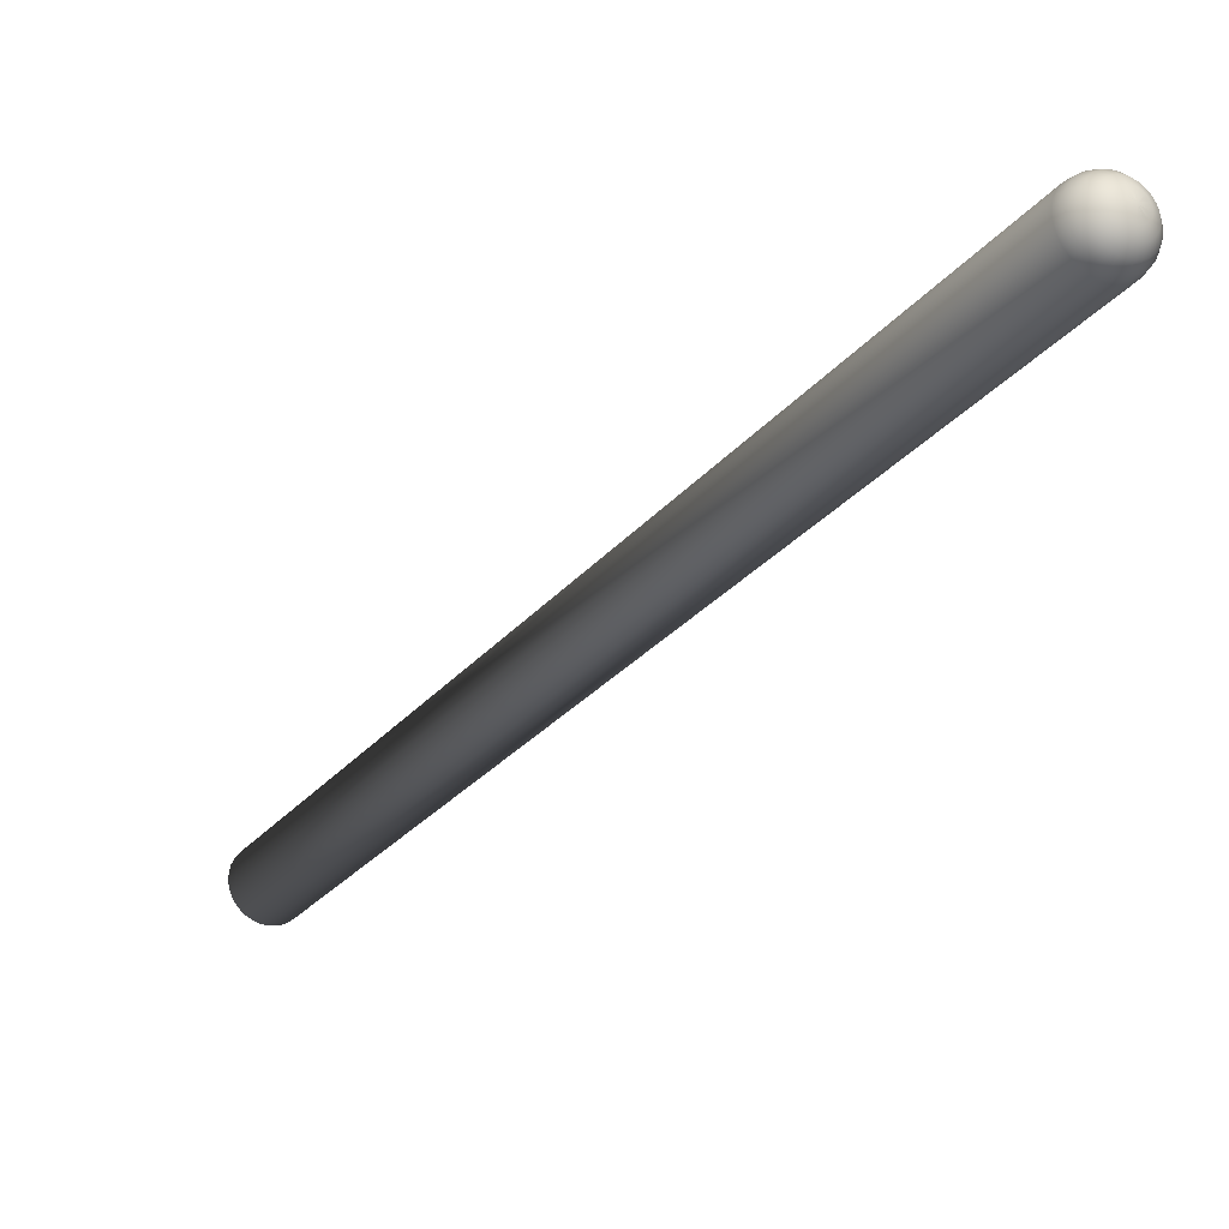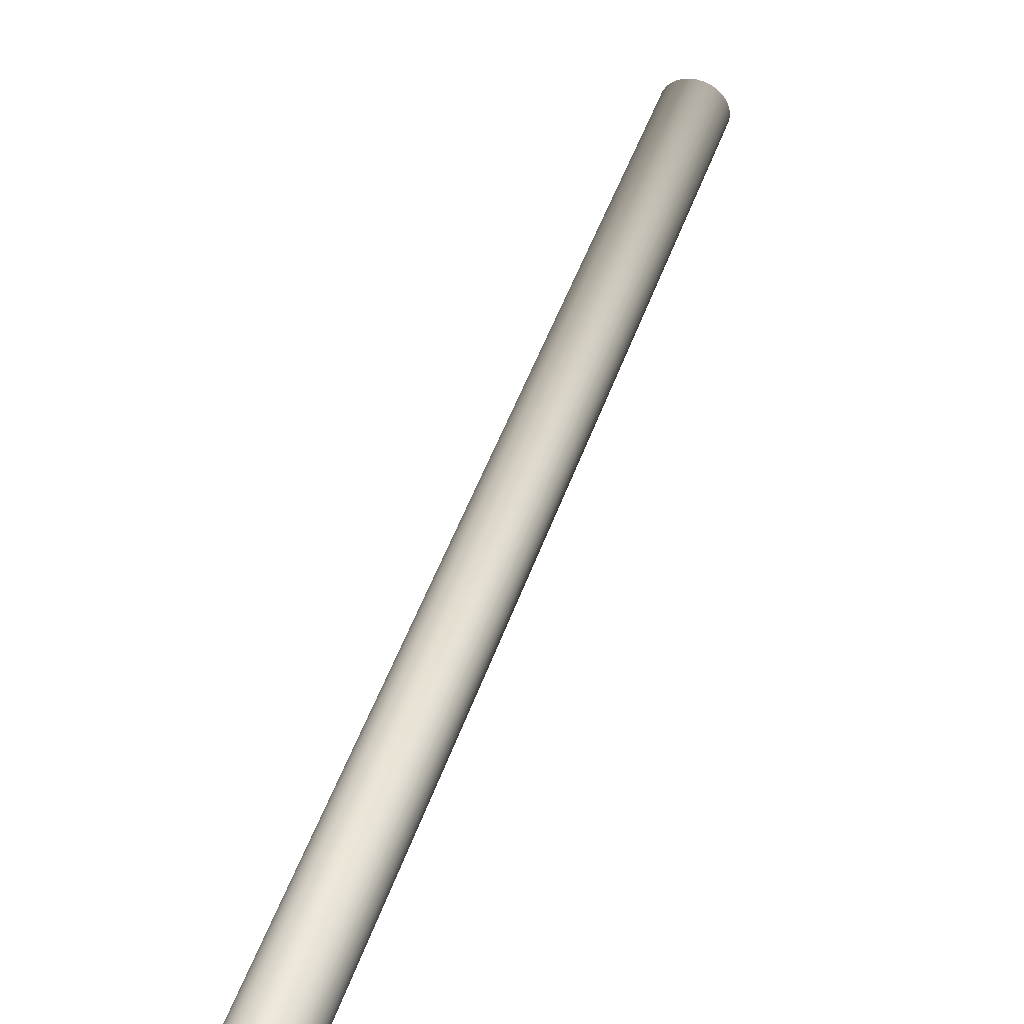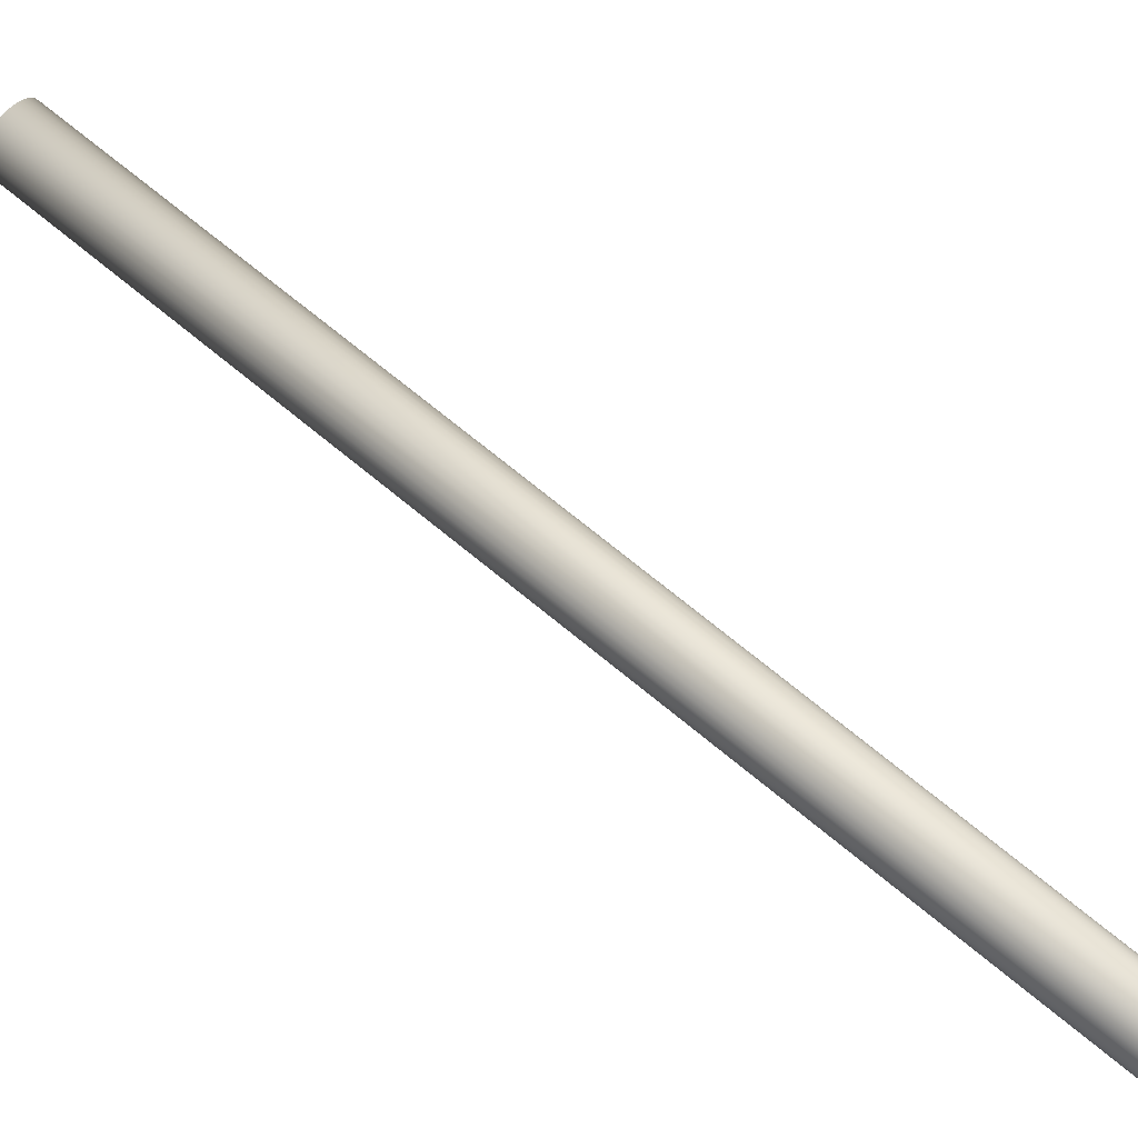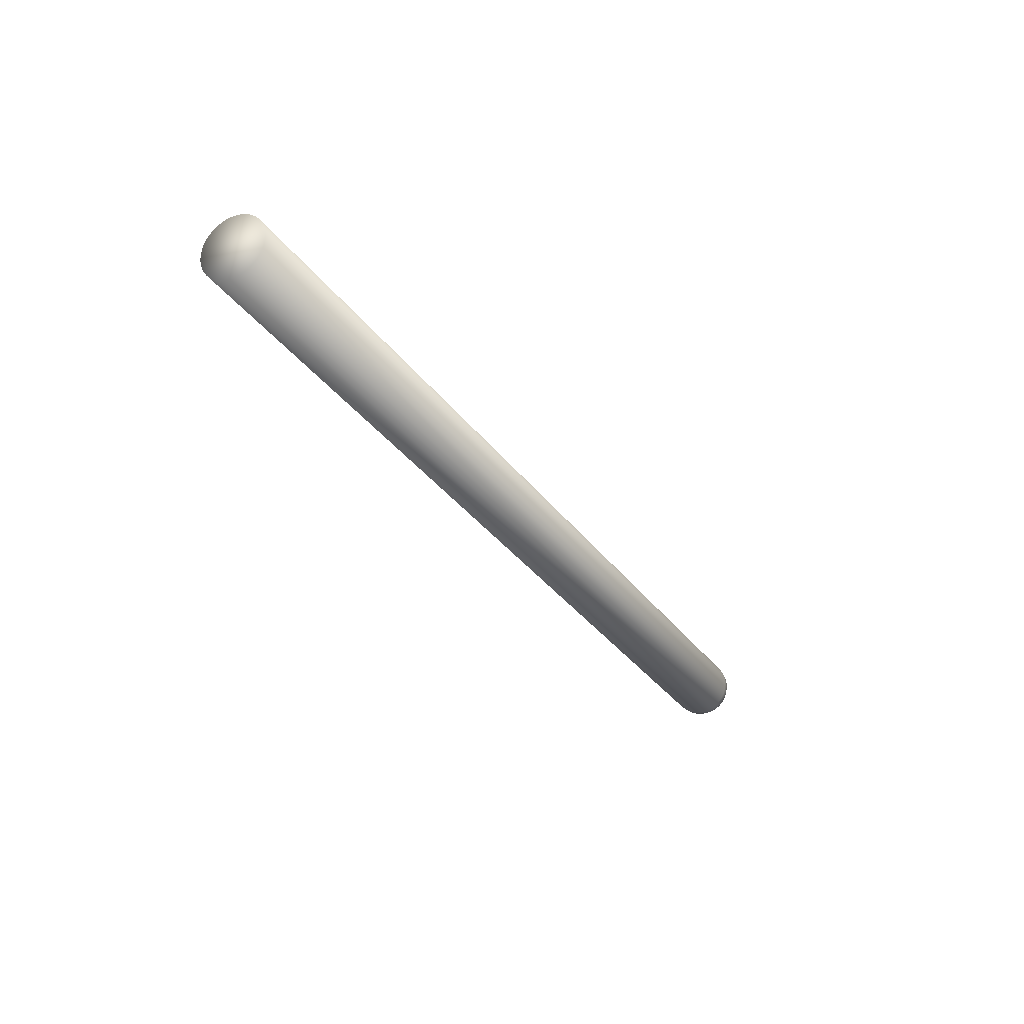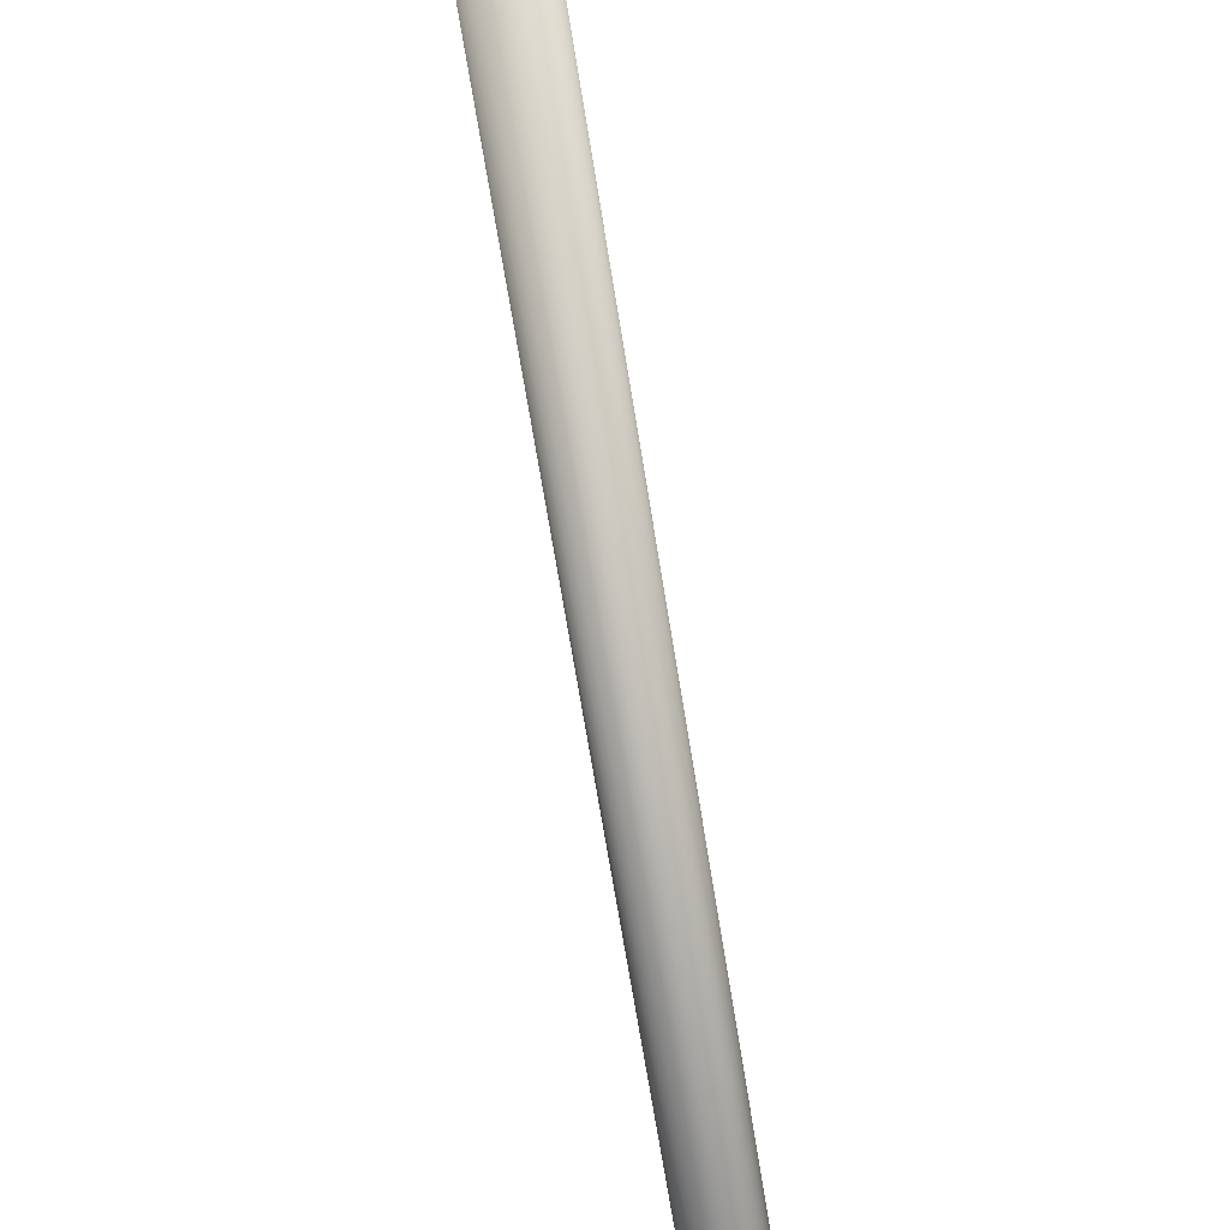
<metadata>
{"format":"obj","ext":"obj","renderer":"f3d","projection":"perspective","resolution":1024,"background":"white","views":[{"elev":-62.1,"azim":-65.2,"up":"+Z"},{"elev":14.4,"azim":-8.9,"up":"+Z"},{"elev":19.3,"azim":-92.9,"up":"+Z"},{"elev":28.9,"azim":83.6,"up":"+Y"},{"elev":-37.7,"azim":160.5,"up":"+Z"}]}
</metadata>
<code>
o Beams.001_Cylinder.012
v -4.999 -8.664 -0.1507
v -4.933 -8.623 0.09814
v -4.999 -8.687 -0.0977
v -4.992 -8.694 -0.0409
v -4.977 -8.685 0.01414
v -4.957 -8.661 0.06205
v -4.968 -8.605 0.1015
v -5.001 -8.663 -0.1504
v -4.99 -8.644 0.06523
v -5.006 -8.671 0.01689
v -5.013 -8.683 -0.03884
v -5.012 -8.681 -0.09649
v -4.996 -8.665 -0.1514
v -4.898 -8.637 0.08828
v -4.986 -8.692 -0.1013
v -4.97 -8.703 -0.04701
v -4.948 -8.697 0.006024
v -4.923 -8.674 0.05264
v -4.993 -8.666 -0.1526
v -4.863 -8.646 0.07228
v -4.974 -8.696 -0.107
v -4.949 -8.709 -0.05691
v -4.92 -8.704 -0.007153
v -4.89 -8.683 0.03736
v -4.991 -8.666 -0.1543
v -4.831 -8.65 0.05074
v -4.962 -8.697 -0.1149
v -4.928 -8.712 -0.07026
v -4.893 -8.708 -0.0249
v -4.859 -8.687 0.01679
v -4.989 -8.666 -0.1563
v -4.802 -8.65 0.02449
v -4.952 -8.697 -0.1243
v -4.91 -8.711 -0.08651
v -4.869 -8.707 -0.04652
v -4.832 -8.686 -0.008266
v -4.987 -8.666 -0.1586
v -4.777 -8.644 -0.005457
v -4.943 -8.695 -0.1352
v -4.895 -8.708 -0.1051
v -4.849 -8.703 -0.07118
v -4.808 -8.681 -0.03686
v -4.985 -8.665 -0.1611
v -4.758 -8.633 -0.03795
v -4.936 -8.691 -0.1469
v -4.883 -8.701 -0.1252
v -4.833 -8.694 -0.09794
v -4.79 -8.671 -0.06788
v -4.984 -8.664 -0.1636
v -4.745 -8.618 -0.07174
v -4.931 -8.686 -0.1592
v -4.875 -8.692 -0.1461
v -4.822 -8.682 -0.1258
v -4.777 -8.656 -0.1001
v -4.984 -8.662 -0.1662
v -4.738 -8.599 -0.1055
v -4.929 -8.679 -0.1714
v -4.871 -8.68 -0.167
v -4.817 -8.666 -0.1536
v -4.771 -8.638 -0.1324
v -4.984 -8.661 -0.1687
v -4.739 -8.577 -0.138
v -4.929 -8.671 -0.1831
v -4.871 -8.666 -0.1872
v -4.817 -8.648 -0.1804
v -4.772 -8.617 -0.1634
v -4.984 -8.659 -0.171
v -4.746 -8.553 -0.168
v -4.932 -8.662 -0.194
v -4.876 -8.651 -0.2057
v -4.823 -8.628 -0.205
v -4.779 -8.594 -0.192
v -4.986 -8.657 -0.173
v -4.76 -8.528 -0.1942
v -4.937 -8.653 -0.2035
v -4.885 -8.636 -0.2219
v -4.835 -8.607 -0.2266
v -4.792 -8.57 -0.2171
v -4.987 -8.655 -0.1747
v -4.78 -8.502 -0.2158
v -4.944 -8.643 -0.2113
v -4.897 -8.62 -0.2353
v -4.851 -8.586 -0.2444
v -4.811 -8.545 -0.2376
v -4.989 -8.653 -0.1759
v -4.806 -8.477 -0.2318
v -4.953 -8.634 -0.2171
v -4.913 -8.604 -0.2452
v -4.872 -8.565 -0.2576
v -4.835 -8.521 -0.2529
v -4.991 -8.651 -0.1766
v -4.835 -8.453 -0.2416
v -4.964 -8.626 -0.2206
v -4.931 -8.589 -0.2513
v -4.897 -8.545 -0.2657
v -4.864 -8.498 -0.2623
v -4.994 -8.65 -0.1769
v -4.868 -8.432 -0.2449
v -4.976 -8.618 -0.2218
v -4.951 -8.576 -0.2534
v -4.924 -8.528 -0.2684
v -4.895 -8.478 -0.2655
v -4.996 -8.648 -0.1766
v -4.903 -8.414 -0.2416
v -4.988 -8.612 -0.2206
v -4.973 -8.565 -0.2513
v -4.952 -8.513 -0.2657
v -4.928 -8.461 -0.2623
v -4.999 -8.647 -0.1759
v -4.938 -8.4 -0.2318
v -5.001 -8.607 -0.2171
v -4.995 -8.557 -0.2452
v -4.981 -8.502 -0.2576
v -4.962 -8.448 -0.2529
v -5.002 -8.646 -0.1747
v -4.973 -8.391 -0.2158
v -5.013 -8.603 -0.2113
v -5.016 -8.551 -0.2353
v -5.01 -8.494 -0.2444
v -4.995 -8.439 -0.2376
v -5.004 -8.646 -0.173
v -5.005 -8.386 -0.1942
v -5.025 -8.602 -0.2035
v -5.036 -8.548 -0.222
v -5.037 -8.491 -0.2266
v -5.026 -8.435 -0.2171
v -5.006 -8.646 -0.171
v -5.034 -8.387 -0.168
v -5.036 -8.602 -0.194
v -5.054 -8.549 -0.2057
v -5.061 -8.491 -0.205
v -5.054 -8.436 -0.192
v -5.008 -8.647 -0.1687
v -5.059 -8.393 -0.138
v -5.045 -8.604 -0.1831
v -5.07 -8.552 -0.1872
v -5.081 -8.496 -0.1804
v -5.077 -8.441 -0.1634
v -5.01 -8.647 -0.1662
v -5.078 -8.403 -0.1055
v -5.052 -8.608 -0.1714
v -5.082 -8.559 -0.167
v -5.097 -8.505 -0.1536
v -5.095 -8.451 -0.1324
v -5.011 -8.648 -0.1636
v -5.091 -8.418 -0.07174
v -5.056 -8.613 -0.1592
v -5.09 -8.568 -0.1461
v -5.107 -8.517 -0.1258
v -5.108 -8.465 -0.1001
v -5.011 -8.65 -0.1611
v -5.098 -8.437 -0.03795
v -5.059 -8.62 -0.1469
v -5.094 -8.58 -0.1252
v -5.113 -8.532 -0.09794
v -5.114 -8.483 -0.06788
v -5.011 -8.652 -0.1586
v -5.097 -8.459 -0.005457
v -5.059 -8.628 -0.1352
v -5.093 -8.593 -0.1051
v -5.112 -8.55 -0.07118
v -5.114 -8.504 -0.03686
v -5.011 -8.653 -0.1563
v -5.09 -8.483 0.02449
v -5.056 -8.637 -0.1243
v -5.089 -8.608 -0.08651
v -5.106 -8.57 -0.04652
v -5.107 -8.527 -0.008266
v -5.01 -8.655 -0.1543
v -5.076 -8.509 0.05074
v -5.051 -8.646 -0.1148
v -5.08 -8.624 -0.07026
v -5.095 -8.591 -0.0249
v -5.093 -8.552 0.01679
v -5.008 -8.657 -0.1526
v -5.056 -8.535 0.07228
v -5.044 -8.655 -0.107
v -5.068 -8.64 -0.05691
v -5.078 -8.613 -0.007153
v -5.074 -8.577 0.03736
v -5.006 -8.659 -0.1514
v -5.03 -8.56 0.08828
v -5.034 -8.664 -0.1013
v -5.052 -8.656 -0.04701
v -5.057 -8.634 0.006025
v -5.05 -8.601 0.05264
v -5.004 -8.661 -0.1507
v -5.001 -8.584 0.09814
v -5.024 -8.673 -0.0977
v -5.034 -8.67 -0.0409
v -5.033 -8.653 0.01414
v -5.022 -8.623 0.06205
v -2.199 -3.809 3.299
v -2.164 -3.826 3.296
v -2.129 -3.84 3.286
v -2.094 -3.849 3.27
v -2.062 -3.854 3.248
v -2.033 -3.853 3.222
v -2.008 -3.847 3.192
v -1.989 -3.837 3.159
v -1.976 -3.822 3.126
v -1.969 -3.803 3.092
v -1.97 -3.781 3.059
v -1.977 -3.757 3.029
v -1.991 -3.731 3.003
v -2.011 -3.705 2.982
v -2.036 -3.68 2.966
v -2.066 -3.656 2.956
v -2.099 -3.635 2.952
v -2.134 -3.617 2.956
v -2.169 -3.604 2.966
v -2.203 -3.594 2.982
v -2.236 -3.59 3.003
v -2.265 -3.591 3.029
v -2.29 -3.596 3.059
v -2.309 -3.607 3.092
v -2.322 -3.622 3.126
v -2.328 -3.641 3.159
v -2.328 -3.663 3.192
v -2.321 -3.687 3.222
v -2.307 -3.712 3.248
v -2.287 -3.738 3.27
v -2.261 -3.764 3.286
v -2.232 -3.787 3.296
f 208 86 92
f 193 2 194
f 196 14 20
f 217 140 146
f 203 68 204
f 213 116 122
f 221 176 222
f 200 38 44
f 208 98 209
f 218 146 152
f 157 109 61
f 196 26 197
f 205 68 74
f 214 122 128
f 223 176 182
f 201 44 50
f 209 104 210
f 219 152 158
f 205 80 206
f 214 134 215
f 223 188 224
f 201 56 202
f 211 104 110
f 219 164 220
f 197 32 198
f 206 86 207
f 216 134 140
f 224 7 193
f 202 62 203
f 212 110 116
f 220 170 221
f 198 38 199
f 7 6 2
f 6 10 5
f 5 11 4
f 4 12 3
f 3 8 1
f 14 6 18
f 18 5 17
f 17 4 16
f 16 3 15
f 15 1 13
f 14 24 20
f 18 23 24
f 17 22 23
f 16 21 22
f 15 19 21
f 26 24 30
f 30 23 29
f 29 22 28
f 28 21 27
f 27 19 25
f 26 36 32
f 30 35 36
f 29 34 35
f 34 27 33
f 33 25 31
f 32 42 38
f 36 41 42
f 35 40 41
f 34 39 40
f 33 37 39
f 44 42 48
f 48 41 47
f 47 40 46
f 46 39 45
f 45 37 43
f 44 54 50
f 48 53 54
f 47 52 53
f 46 51 52
f 45 49 51
f 56 54 60
f 60 53 59
f 59 52 58
f 58 51 57
f 57 49 55
f 56 66 62
f 66 59 65
f 65 58 64
f 64 57 63
f 63 55 61
f 68 66 72
f 66 71 72
f 65 70 71
f 64 69 70
f 63 67 69
f 68 78 74
f 72 77 78
f 77 70 76
f 76 69 75
f 75 67 73
f 80 78 84
f 78 83 84
f 77 82 83
f 76 81 82
f 75 79 81
f 80 90 86
f 90 83 89
f 89 82 88
f 88 81 87
f 87 79 85
f 92 90 96
f 96 89 95
f 89 94 95
f 94 87 93
f 93 85 91
f 92 102 98
f 102 95 101
f 101 94 100
f 100 93 99
f 99 91 97
f 104 102 108
f 102 107 108
f 101 106 107
f 100 105 106
f 99 103 105
f 110 108 114
f 114 107 113
f 113 106 112
f 112 105 111
f 111 103 109
f 116 114 120
f 114 119 120
f 113 118 119
f 112 117 118
f 111 115 117
f 116 126 122
f 126 119 125
f 125 118 124
f 124 117 123
f 123 115 121
f 122 132 128
f 126 131 132
f 125 130 131
f 124 129 130
f 123 127 129
f 128 138 134
f 138 131 137
f 137 130 136
f 136 129 135
f 135 127 133
f 140 138 144
f 138 143 144
f 137 142 143
f 136 141 142
f 135 139 141
f 140 150 146
f 144 149 150
f 143 148 149
f 142 147 148
f 141 145 147
f 152 150 156
f 156 149 155
f 155 148 154
f 154 147 153
f 153 145 151
f 158 156 162
f 156 161 162
f 155 160 161
f 154 159 160
f 153 157 159
f 164 162 168
f 168 161 167
f 167 160 166
f 166 159 165
f 165 157 163
f 164 174 170
f 174 167 173
f 167 172 173
f 166 171 172
f 165 169 171
f 170 180 176
f 174 179 180
f 173 178 179
f 172 177 178
f 171 175 177
f 182 180 186
f 186 179 185
f 185 178 184
f 184 177 183
f 183 175 181
f 182 192 188
f 186 191 192
f 185 190 191
f 184 189 190
f 183 187 189
f 7 192 9
f 192 10 9
f 191 11 10
f 190 12 11
f 189 8 12
f 195 2 14
f 220 224 208
f 208 207 86
f 193 7 2
f 196 195 14
f 217 216 140
f 203 62 68
f 213 212 116
f 221 170 176
f 200 199 38
f 208 92 98
f 218 217 146
f 13 1 181
f 1 8 181
f 8 187 181
f 181 175 169
f 169 163 181
f 163 157 181
f 157 151 145
f 145 139 157
f 139 133 157
f 133 127 121
f 121 115 133
f 115 109 133
f 109 103 97
f 97 91 109
f 91 85 109
f 85 79 73
f 73 67 61
f 61 55 49
f 49 43 61
f 43 37 61
f 37 31 13
f 31 25 13
f 25 19 13
f 85 73 109
f 73 61 109
f 13 181 157
f 157 133 109
f 61 37 13
f 13 157 61
f 196 20 26
f 205 204 68
f 214 213 122
f 223 222 176
f 201 200 44
f 209 98 104
f 219 218 152
f 205 74 80
f 214 128 134
f 223 182 188
f 201 50 56
f 211 210 104
f 219 158 164
f 197 26 32
f 206 80 86
f 216 215 134
f 224 188 7
f 202 56 62
f 212 211 110
f 220 164 170
f 198 32 38
f 7 9 6
f 6 9 10
f 5 10 11
f 4 11 12
f 3 12 8
f 14 2 6
f 18 6 5
f 17 5 4
f 16 4 3
f 15 3 1
f 14 18 24
f 18 17 23
f 17 16 22
f 16 15 21
f 15 13 19
f 26 20 24
f 30 24 23
f 29 23 22
f 28 22 21
f 27 21 19
f 26 30 36
f 30 29 35
f 29 28 34
f 34 28 27
f 33 27 25
f 32 36 42
f 36 35 41
f 35 34 40
f 34 33 39
f 33 31 37
f 44 38 42
f 48 42 41
f 47 41 40
f 46 40 39
f 45 39 37
f 44 48 54
f 48 47 53
f 47 46 52
f 46 45 51
f 45 43 49
f 56 50 54
f 60 54 53
f 59 53 52
f 58 52 51
f 57 51 49
f 56 60 66
f 66 60 59
f 65 59 58
f 64 58 57
f 63 57 55
f 68 62 66
f 66 65 71
f 65 64 70
f 64 63 69
f 63 61 67
f 68 72 78
f 72 71 77
f 77 71 70
f 76 70 69
f 75 69 67
f 80 74 78
f 78 77 83
f 77 76 82
f 76 75 81
f 75 73 79
f 80 84 90
f 90 84 83
f 89 83 82
f 88 82 81
f 87 81 79
f 92 86 90
f 96 90 89
f 89 88 94
f 94 88 87
f 93 87 85
f 92 96 102
f 102 96 95
f 101 95 94
f 100 94 93
f 99 93 91
f 104 98 102
f 102 101 107
f 101 100 106
f 100 99 105
f 99 97 103
f 110 104 108
f 114 108 107
f 113 107 106
f 112 106 105
f 111 105 103
f 116 110 114
f 114 113 119
f 113 112 118
f 112 111 117
f 111 109 115
f 116 120 126
f 126 120 119
f 125 119 118
f 124 118 117
f 123 117 115
f 122 126 132
f 126 125 131
f 125 124 130
f 124 123 129
f 123 121 127
f 128 132 138
f 138 132 131
f 137 131 130
f 136 130 129
f 135 129 127
f 140 134 138
f 138 137 143
f 137 136 142
f 136 135 141
f 135 133 139
f 140 144 150
f 144 143 149
f 143 142 148
f 142 141 147
f 141 139 145
f 152 146 150
f 156 150 149
f 155 149 148
f 154 148 147
f 153 147 145
f 158 152 156
f 156 155 161
f 155 154 160
f 154 153 159
f 153 151 157
f 164 158 162
f 168 162 161
f 167 161 160
f 166 160 159
f 165 159 157
f 164 168 174
f 174 168 167
f 167 166 172
f 166 165 171
f 165 163 169
f 170 174 180
f 174 173 179
f 173 172 178
f 172 171 177
f 171 169 175
f 182 176 180
f 186 180 179
f 185 179 178
f 184 178 177
f 183 177 175
f 182 186 192
f 186 185 191
f 185 184 190
f 184 183 189
f 183 181 187
f 7 188 192
f 192 191 10
f 191 190 11
f 190 189 12
f 189 187 8
f 195 194 2
f 224 193 194
f 194 195 196
f 196 197 198
f 198 199 196
f 199 200 196
f 200 201 204
f 201 202 204
f 202 203 204
f 204 205 206
f 206 207 208
f 208 209 212
f 209 210 212
f 210 211 212
f 212 213 216
f 213 214 216
f 214 215 216
f 216 217 218
f 218 219 216
f 219 220 216
f 220 221 222
f 222 223 220
f 223 224 220
f 224 194 196
f 204 206 200
f 206 208 200
f 224 196 208
f 196 200 208
f 208 212 216
f 216 220 208

</code>
